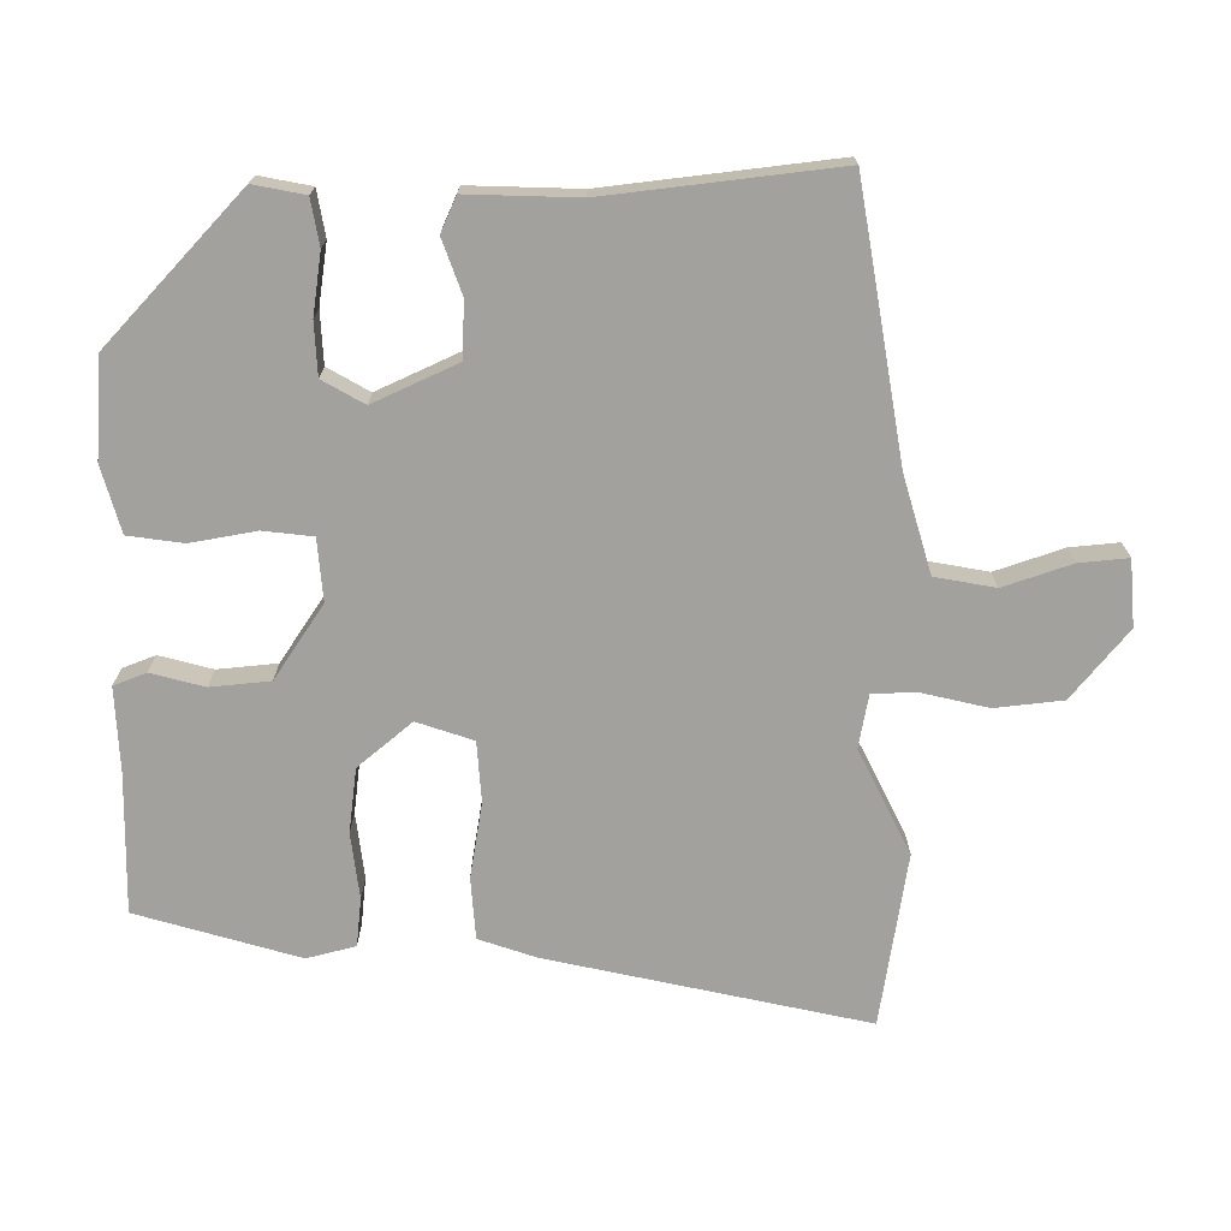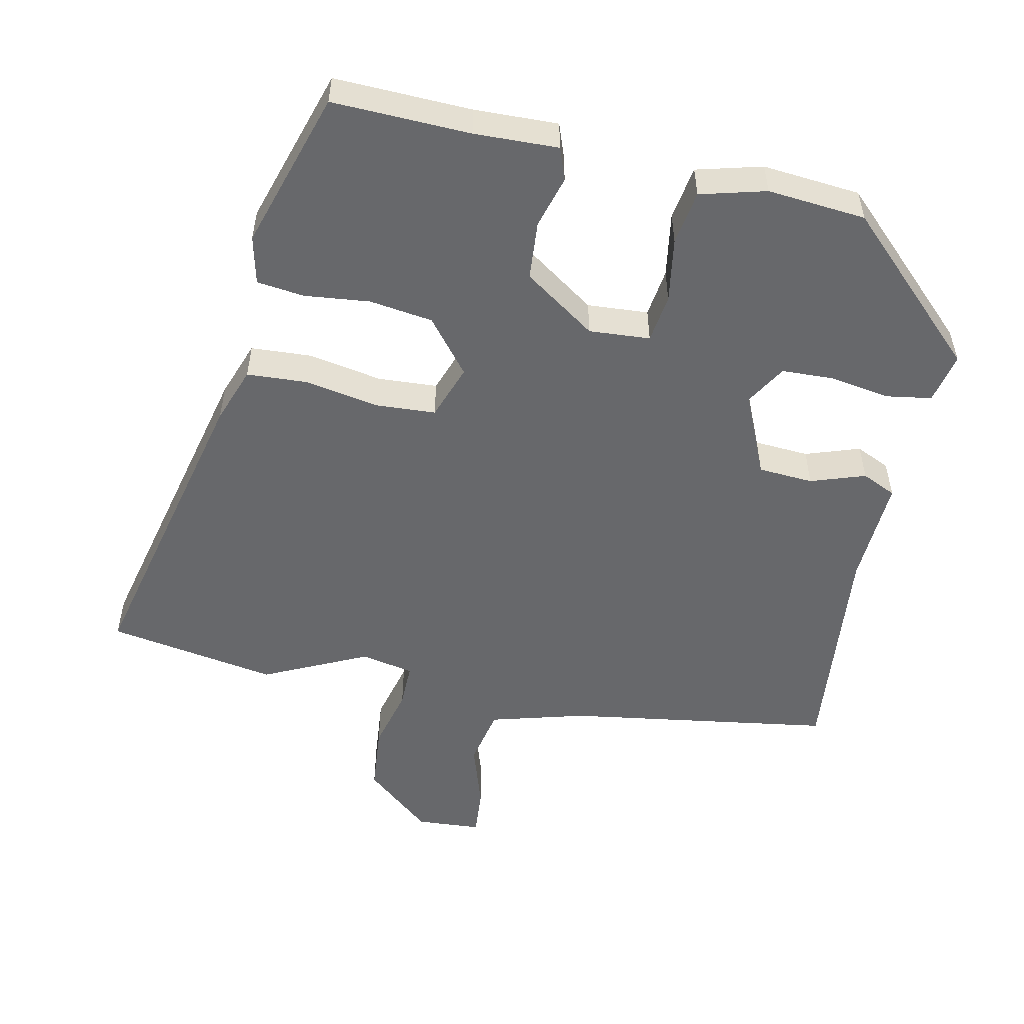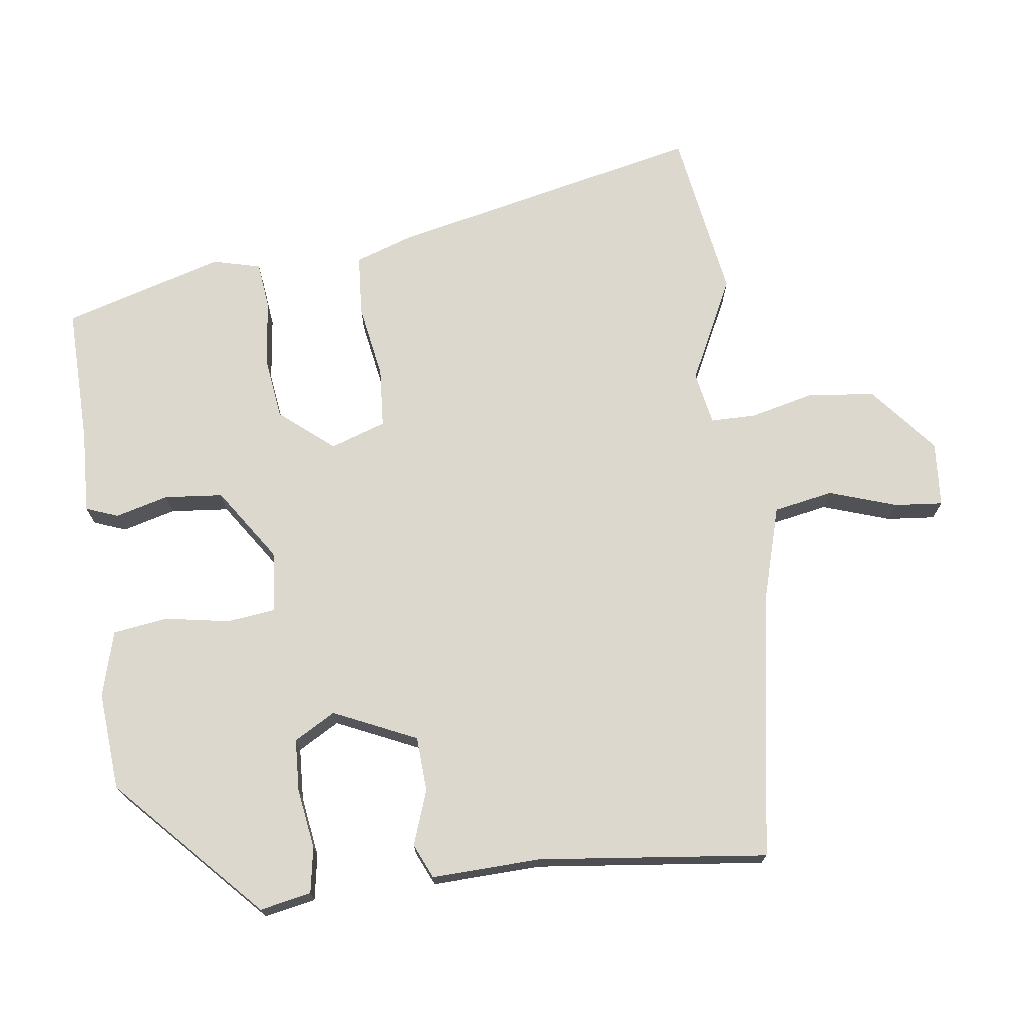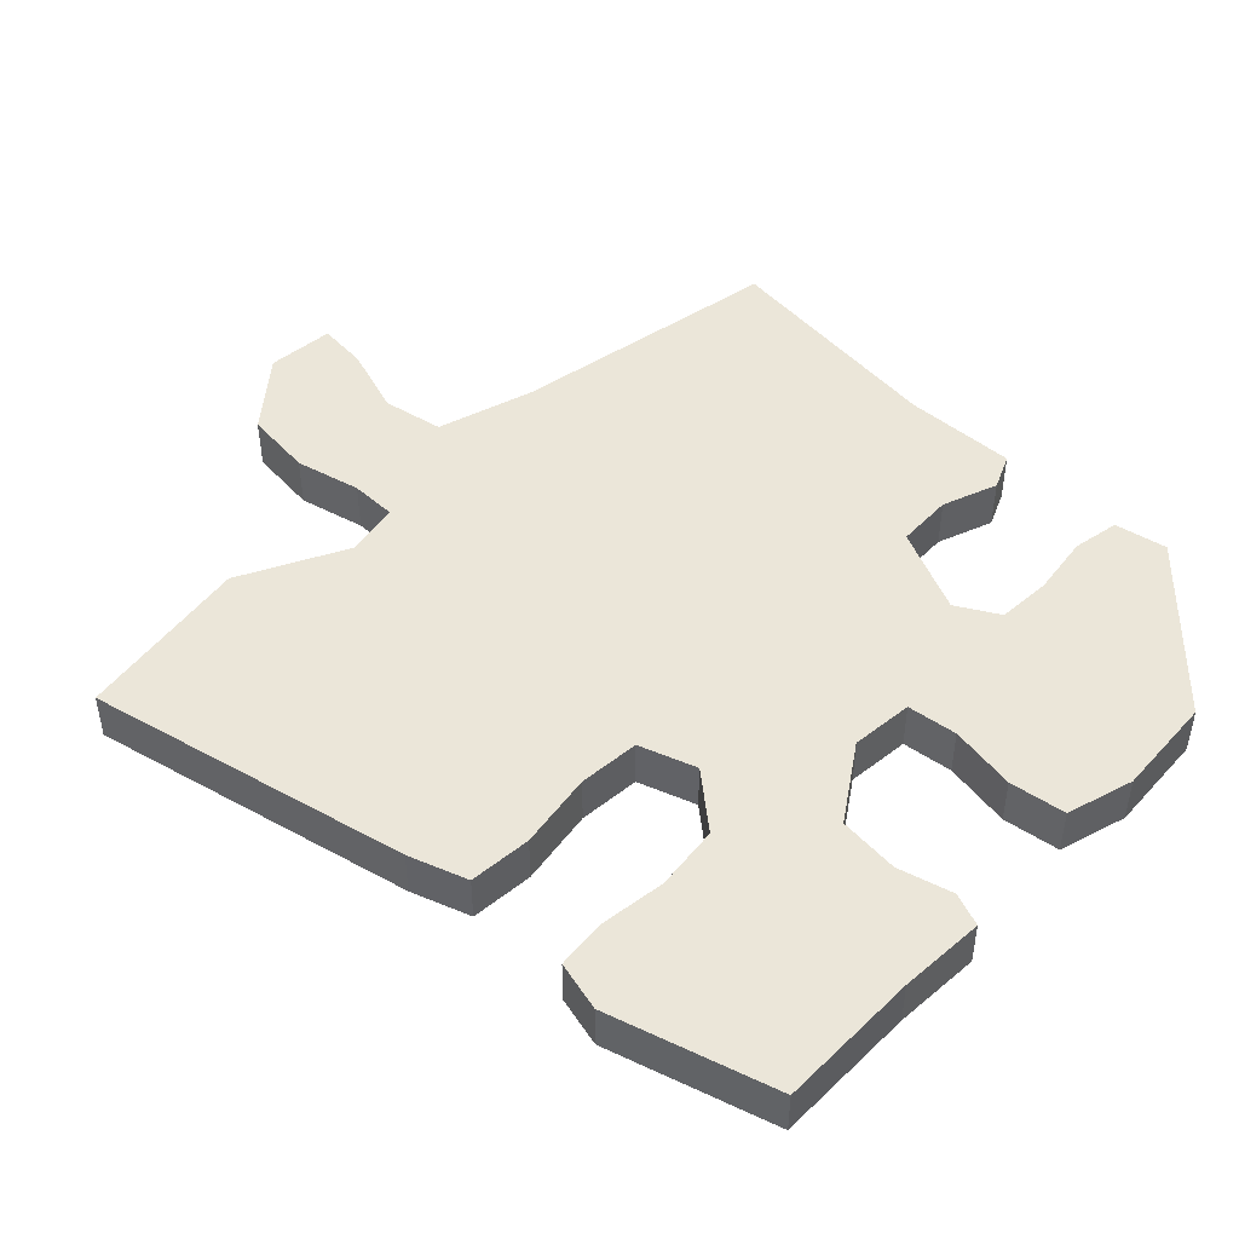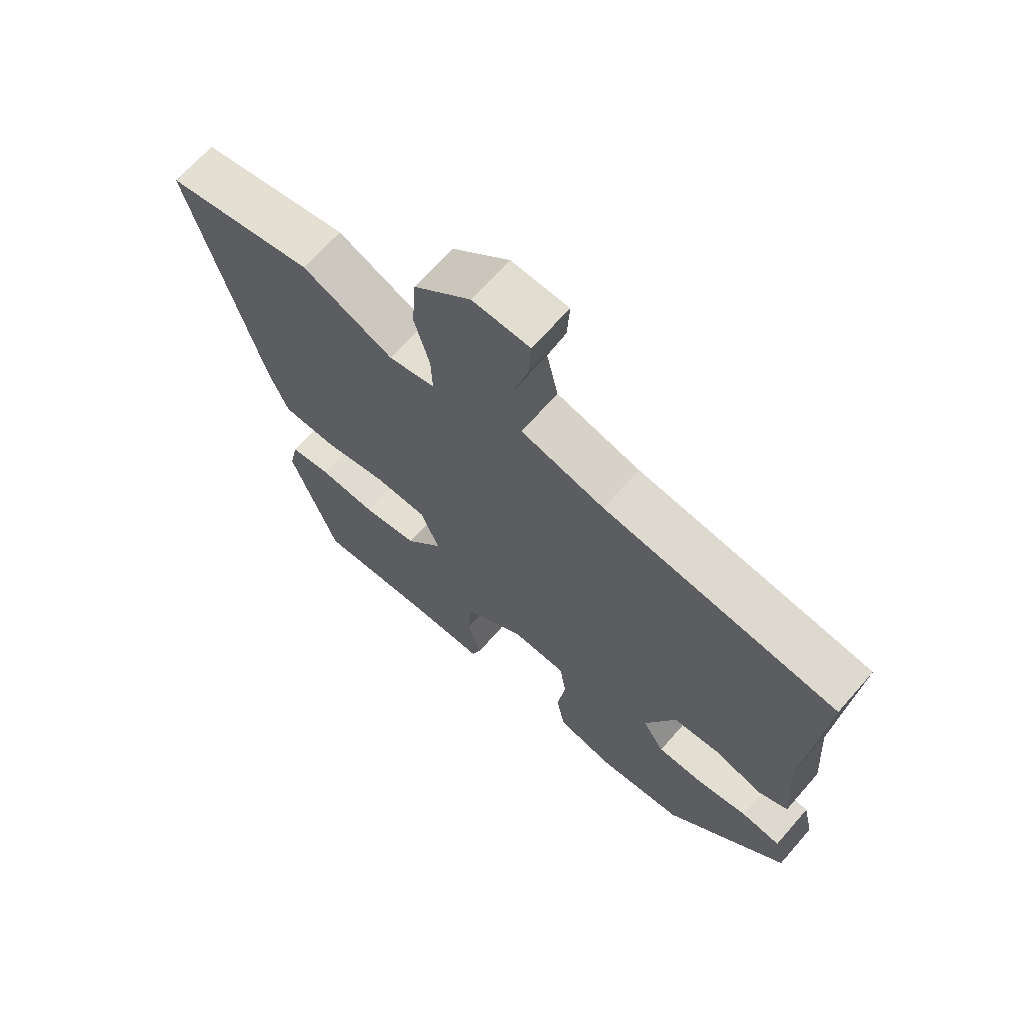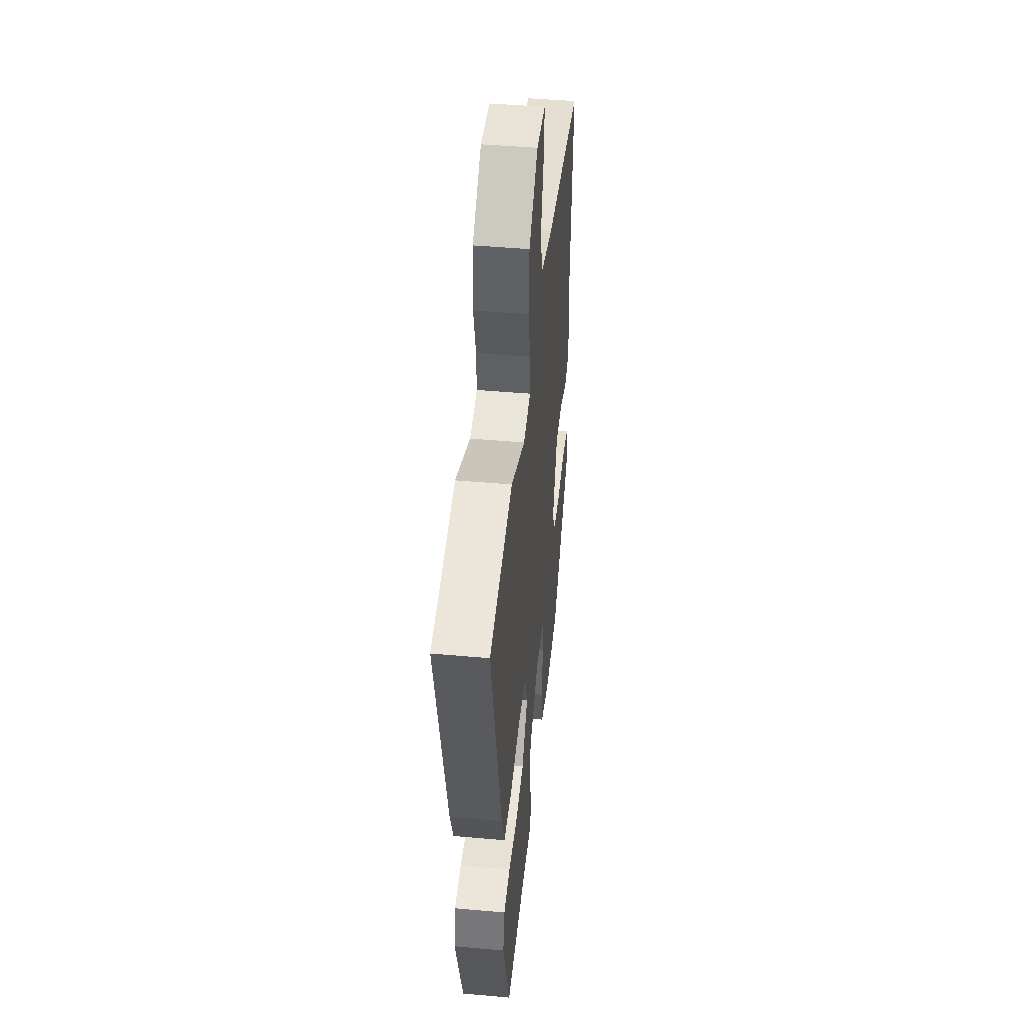
<metadata>
{"format":"obj","ext":"obj","renderer":"f3d","projection":"perspective","resolution":1024,"background":"white","views":[{"elev":-72.1,"azim":-87.6,"up":"+Y"},{"elev":-52.5,"azim":169.3,"up":"+Y"},{"elev":72.1,"azim":-95.5,"up":"+Y"},{"elev":47.0,"azim":136.3,"up":"+Y"},{"elev":67.4,"azim":-138.8,"up":"+Z"},{"elev":44.2,"azim":96.0,"up":"+Z"}]}
</metadata>
<code>
v 0.433 0.07 -0.513
v 0.235 0.07 -0.502
v 0.115 0.07 -0.503
v 0.099 0.07 -0.456
v 0.122 0.07 -0.381
v 0.117 0.07 -0.296
v 0.015 0.07 -0.222
v -0.073 0.07 -0.226
v -0.084 0.07 -0.296
v -0.071 0.07 -0.39
v -0.085 0.07 -0.468
v -0.18 0.07 -0.491
v -0.321 0.07 -0.475
v -0.52 0.07 -0.274
v -0.503 0.07 -0.201
v -0.437 0.07 -0.192
v -0.351 0.07 -0.208
v -0.276 0.07 -0.207
v -0.24 0.07 -0.149
v -0.29 0.07 -0.028
v -0.369 0.07 -0.021
v -0.448 0.07 -0.046
v -0.497 0.07 -0.022
v -0.486 0.07 0.135
v -0.512 0.07 0.465
v -0.126 0.07 0.515
v 0.012 0.07 0.55
v 0.031 0.07 0.635
v 0.002 0.07 0.733
v -0.002 0.07 0.803
v 0.092 0.07 0.807
v 0.186 0.07 0.723
v 0.193 0.07 0.626
v 0.168 0.07 0.535
v 0.166 0.07 0.47
v 0.242 0.07 0.453
v 0.393 0.07 0.521
v 0.637 0.07 0.473
v 0.521 0.07 0.025
v 0.49 0.07 -0.056
v 0.402 0.07 -0.059
v 0.296 0.07 -0.037
v 0.21 0.07 -0.04
v 0.18 0.07 -0.119
v 0.241 0.07 -0.198
v 0.332 0.07 -0.213
v 0.426 0.07 -0.205
v 0.494 0.07 -0.215
v 0.509 0.07 -0.285
v 0.433 0 -0.513
v 0.235 0 -0.502
v 0.115 0 -0.503
v 0.099 0 -0.456
v 0.122 0 -0.381
v 0.117 0 -0.296
v 0.015 0 -0.222
v -0.073 0 -0.226
v -0.084 0 -0.296
v -0.071 0 -0.39
v -0.085 0 -0.468
v -0.18 0 -0.491
v -0.321 0 -0.475
v -0.52 0 -0.274
v -0.503 0 -0.201
v -0.437 0 -0.192
v -0.351 0 -0.208
v -0.276 0 -0.207
v -0.24 0 -0.149
v -0.29 0 -0.028
v -0.369 0 -0.021
v -0.448 0 -0.046
v -0.497 0 -0.022
v -0.486 0 0.135
v -0.512 0 0.465
v -0.126 0 0.515
v 0.012 0 0.55
v 0.031 0 0.635
v 0.002 0 0.733
v -0.002 0 0.803
v 0.092 0 0.807
v 0.186 0 0.723
v 0.193 0 0.626
v 0.168 0 0.535
v 0.166 0 0.47
v 0.242 0 0.453
v 0.393 0 0.521
v 0.637 0 0.473
v 0.521 0 0.025
v 0.49 0 -0.056
v 0.402 0 -0.059
v 0.296 0 -0.037
v 0.21 0 -0.04
v 0.18 0 -0.119
v 0.241 0 -0.198
v 0.332 0 -0.213
v 0.426 0 -0.205
v 0.494 0 -0.215
v 0.509 0 -0.285
f 49 1 2
f 48 49 2
f 47 48 2
f 46 47 2
f 3 4 5
f 2 3 5
f 46 2 5
f 45 46 5
f 44 45 5 6
f 40 41 42
f 39 40 42
f 38 39 42
f 37 38 42
f 36 37 42
f 35 36 42 43
f 32 33 34
f 31 32 34
f 30 31 34
f 29 30 34
f 28 29 34
f 27 28 34 35
f 35 43 44
f 27 35 44
f 26 27 44
f 21 22 23 24
f 24 25 26
f 21 24 26
f 20 21 26
f 15 16 17
f 14 15 17
f 13 14 17
f 12 13 17
f 11 12 17
f 10 11 17
f 9 10 17
f 8 9 17 18
f 7 8 18 19
f 44 6 7
f 20 26 44
f 19 20 44
f 7 19 44
f 51 50 98
f 51 98 97
f 51 97 96
f 51 96 95
f 54 53 52
f 54 52 51
f 54 51 95
f 54 95 94
f 55 54 94 93
f 91 90 89
f 91 89 88
f 91 88 87
f 91 87 86
f 91 86 85
f 92 91 85 84
f 83 82 81
f 83 81 80
f 83 80 79
f 83 79 78
f 83 78 77
f 84 83 77 76
f 93 92 84
f 93 84 76
f 93 76 75
f 73 72 71 70
f 75 74 73
f 75 73 70
f 75 70 69
f 66 65 64
f 66 64 63
f 66 63 62
f 66 62 61
f 66 61 60
f 66 60 59
f 66 59 58
f 67 66 58 57
f 68 67 57 56
f 56 55 93
f 93 75 69
f 93 69 68
f 93 68 56
f 1 50 51 2
f 2 51 52 3
f 3 52 53 4
f 4 53 54 5
f 5 54 55 6
f 6 55 56 7
f 7 56 57 8
f 8 57 58 9
f 9 58 59 10
f 10 59 60 11
f 11 60 61 12
f 12 61 62 13
f 13 62 63 14
f 14 63 64 15
f 15 64 65 16
f 16 65 66 17
f 17 66 67 18
f 18 67 68 19
f 19 68 69 20
f 20 69 70 21
f 21 70 71 22
f 22 71 72 23
f 23 72 73 24
f 24 73 74 25
f 25 74 75 26
f 26 75 76 27
f 27 76 77 28
f 28 77 78 29
f 29 78 79 30
f 30 79 80 31
f 31 80 81 32
f 32 81 82 33
f 33 82 83 34
f 34 83 84 35
f 35 84 85 36
f 36 85 86 37
f 37 86 87 38
f 38 87 88 39
f 39 88 89 40
f 40 89 90 41
f 41 90 91 42
f 42 91 92 43
f 43 92 93 44
f 44 93 94 45
f 45 94 95 46
f 46 95 96 47
f 47 96 97 48
f 48 97 98 49
f 49 98 50 1

</code>
